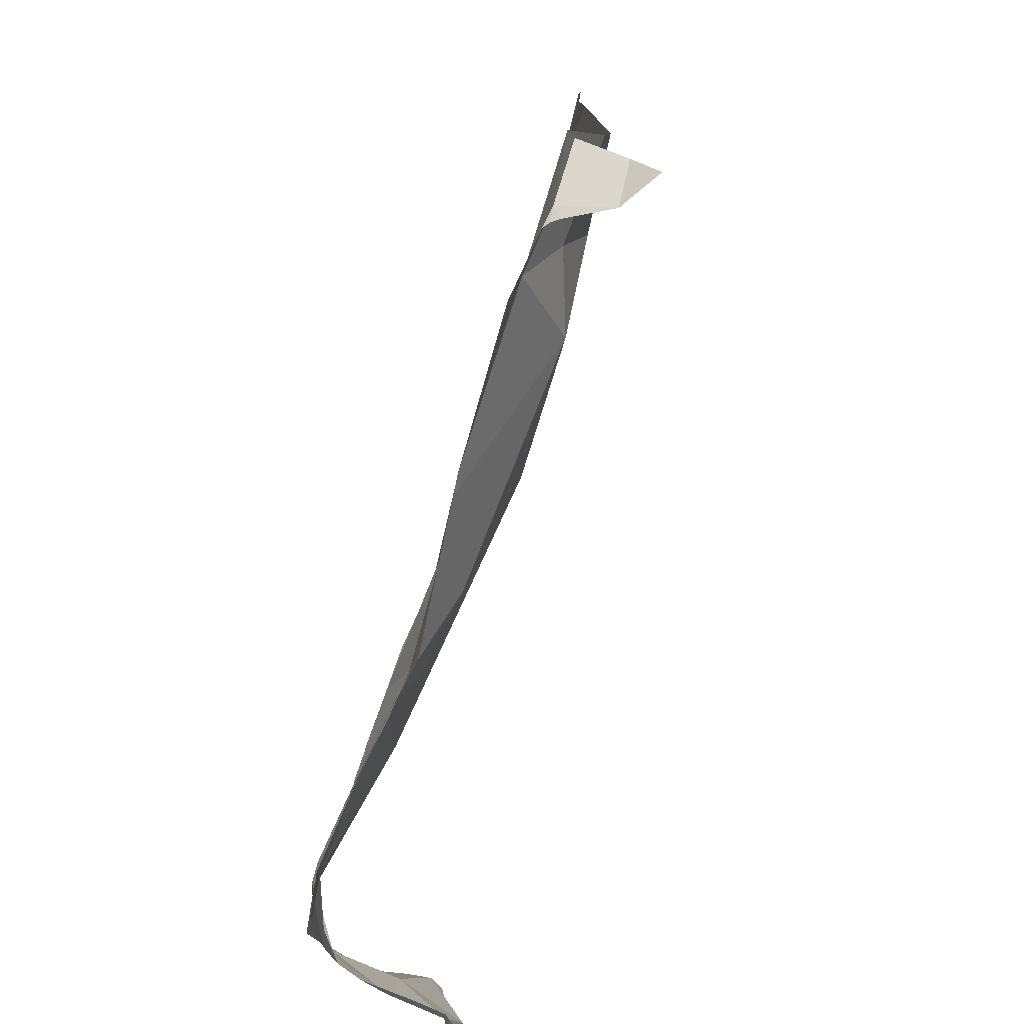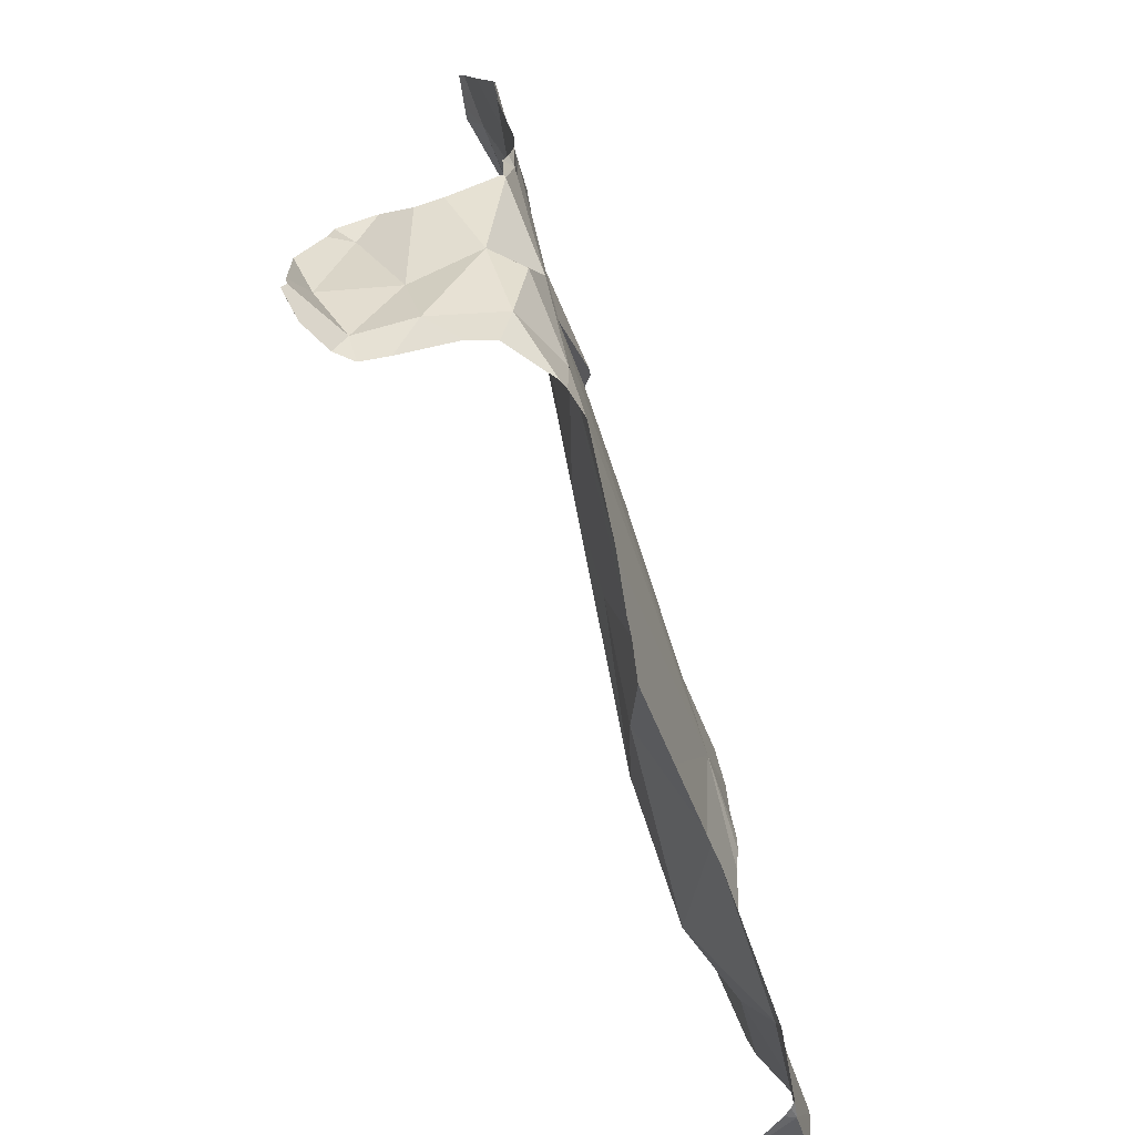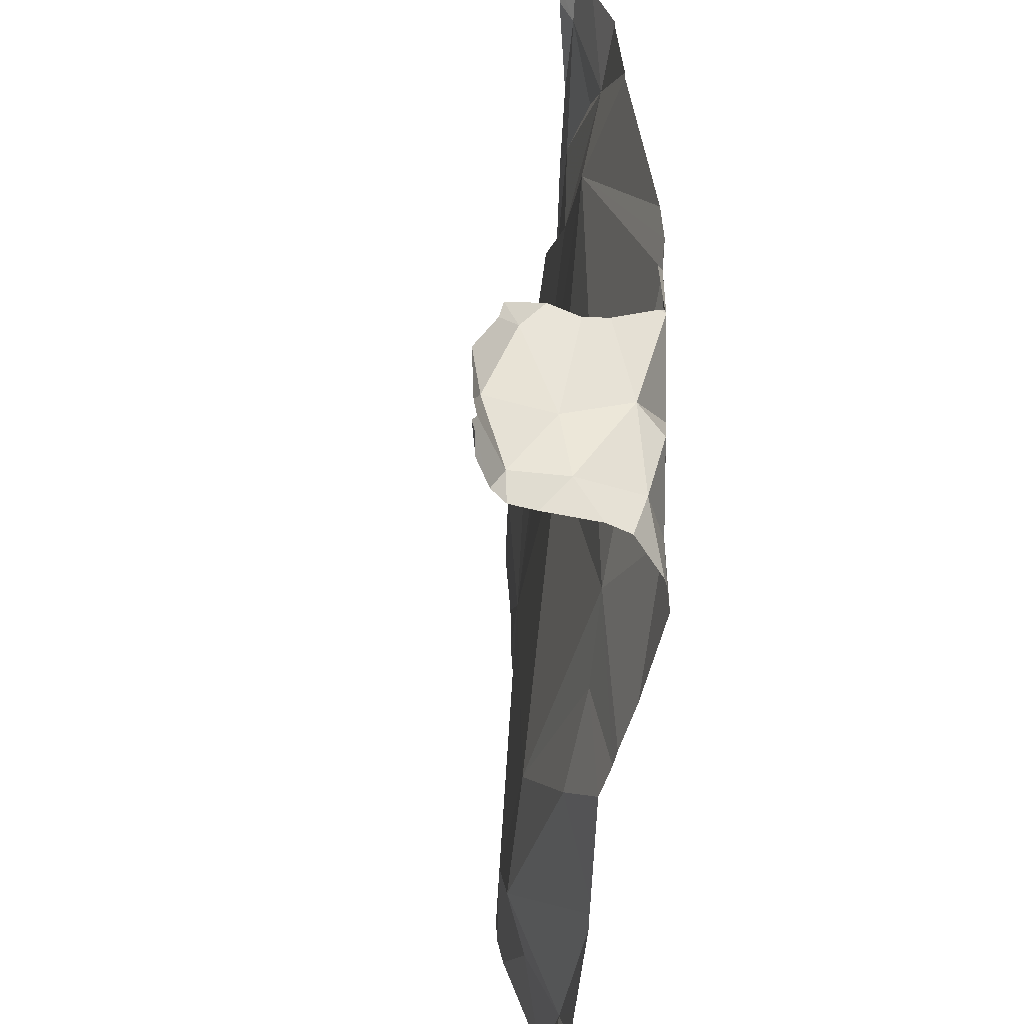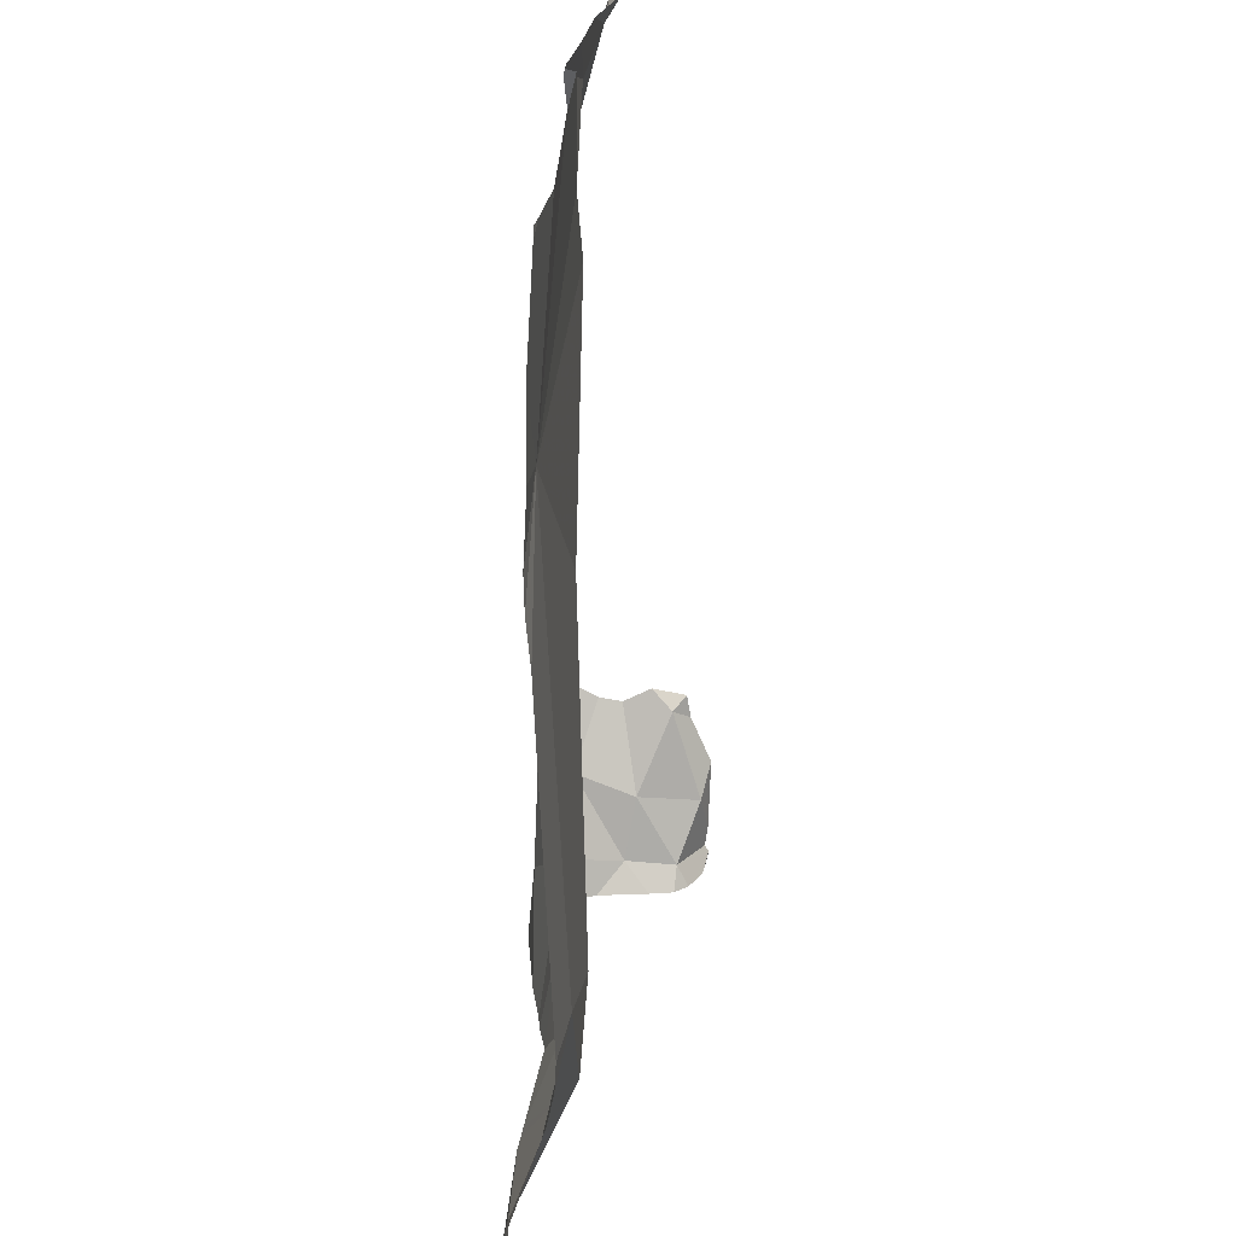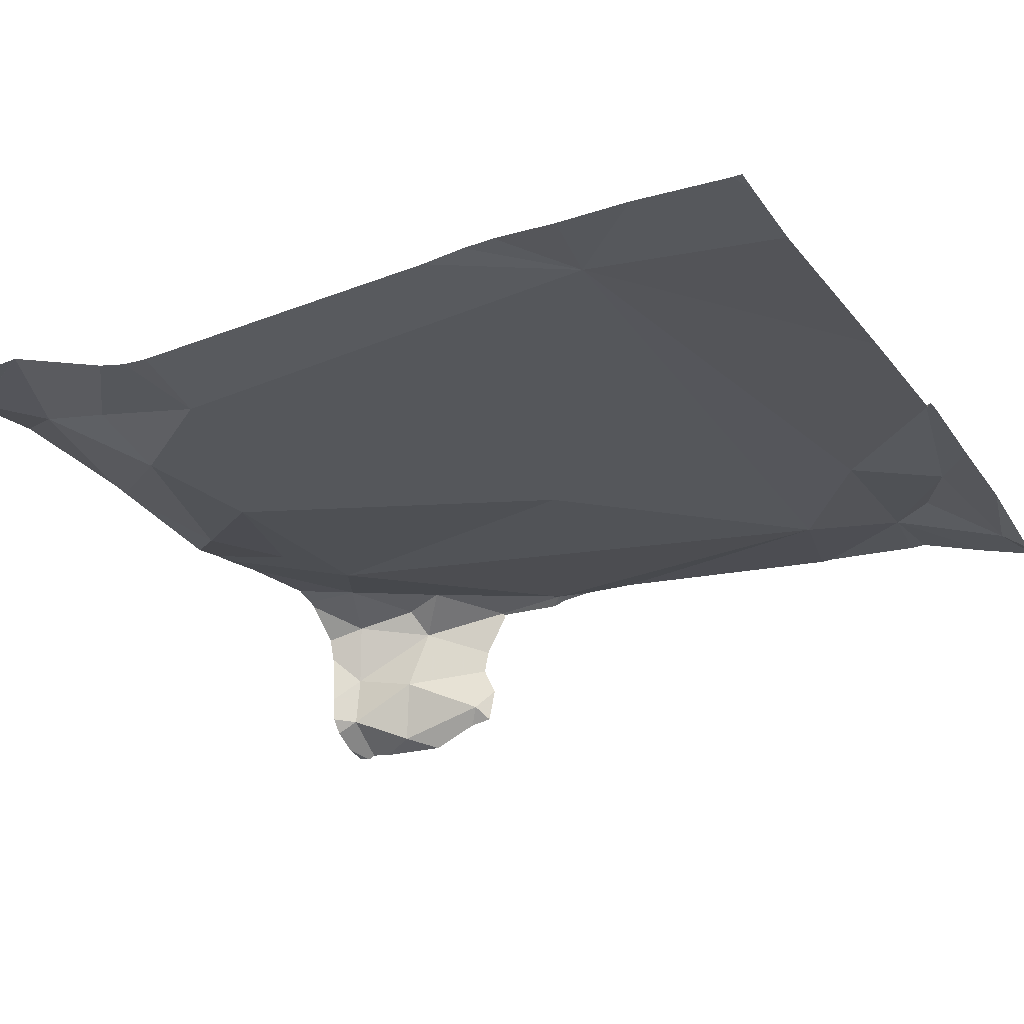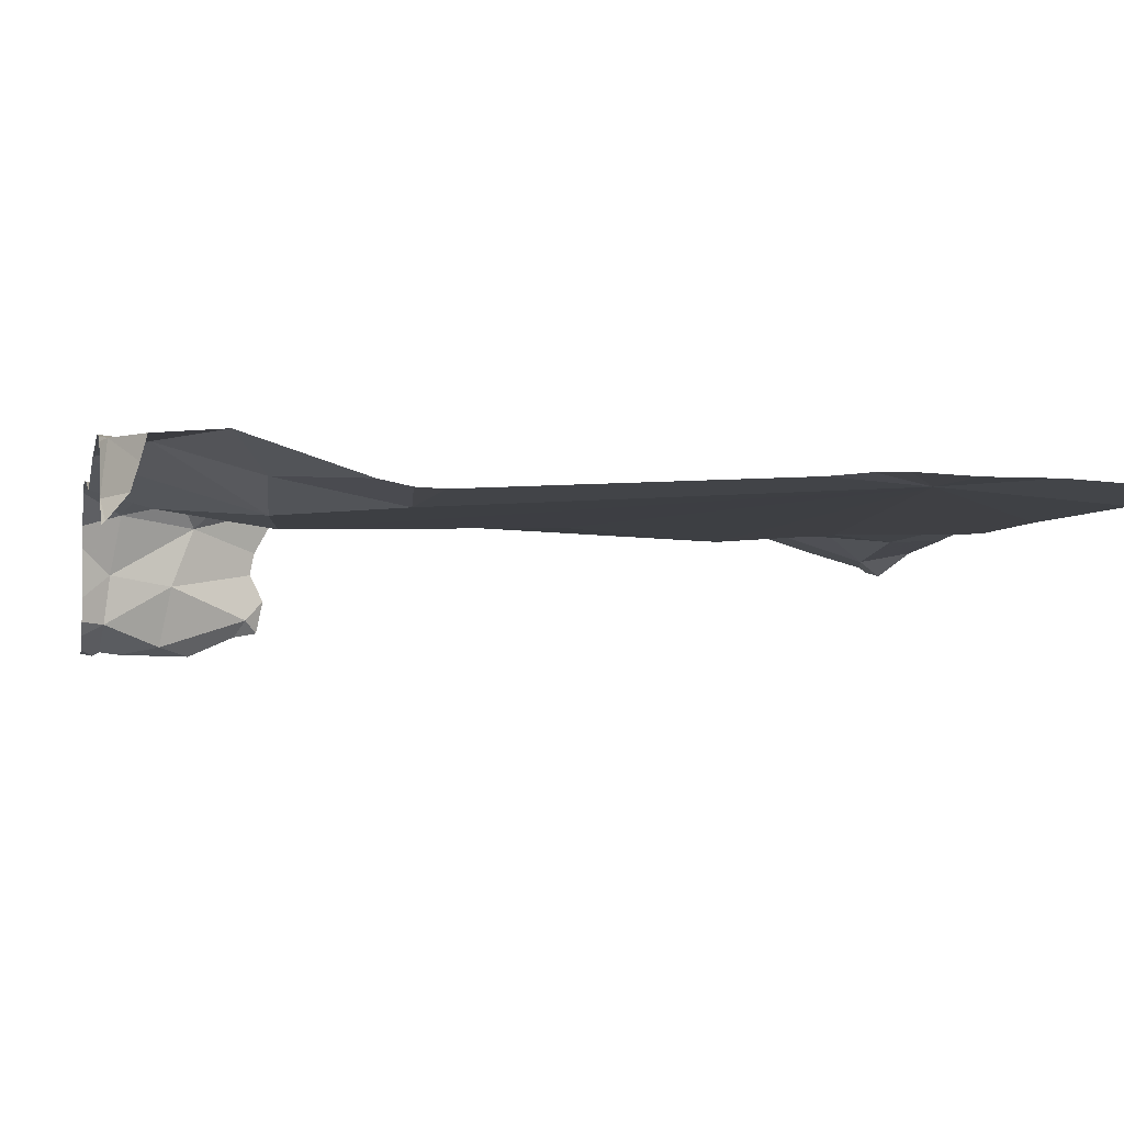
<metadata>
{"format":"obj","ext":"obj","renderer":"f3d","projection":"perspective","resolution":1024,"background":"white","views":[{"elev":-76.6,"azim":70.6,"up":"+Y"},{"elev":-71.4,"azim":-73.7,"up":"+Y"},{"elev":-53.6,"azim":-99.1,"up":"+Y"},{"elev":23.7,"azim":89.8,"up":"+Y"},{"elev":-24.1,"azim":119.7,"up":"+Z"},{"elev":-1.5,"azim":77.7,"up":"+Z"}]}
</metadata>
<code>
v -112.5 283.2 501.2
v -112.2 283.2 501.2
v -112.2 283.1 501.2
v -112.1 283.2 501.2
v -111.7 283 501.3
v -112.1 283.2 501.2
v -112.1 283.2 501.2
v -111.6 282.3 501.3
v -112.4 283.1 501.2
v -111.6 282.2 501.3
v -112.1 283.2 501.2
v -111.6 282.2 501.2
v -111.7 283.2 501.2
v -111.9 283.2 501.2
v -112.5 283.2 501.2
v -112.4 283.2 501.2
v -112.5 283.2 501.2
v -111.6 283.2 501.3
v -112 282.2 501.3
v -111.6 283.2 501.3
v -112.5 282.3 501.3
v -112.5 282.3 501.2
v -112.4 282.3 501.3
v -112.5 282.4 501.3
v -111.6 282.2 501.2
v -112.5 282.5 501.3
v -112.3 282.3 501.3
v -112.4 283 501.2
v -112.5 282.3 501.2
v -111.6 283.2 501.3
v -112.5 282.2 501.3
v -112.3 283.2 501.2
v -112.5 282.2 501.2
v -112.5 282.2 501.1
v -111.6 282.3 501.3
v -112.5 282.4 501.1
v -111.6 282.2 501.2
v -112.4 282.2 501.3
v -111.6 283.1 501.3
v -111.6 282.4 501.3
v -111.6 282.2 501.3
v -111.6 282.3 501.3
v -111.6 283.2 501.3
v -112.5 282.3 501.1
v -112.4 283.1 501.2
v -112.1 282.7 501.2
v -112.5 282.2 501.1
v -112.4 282.2 501.2
v -111.6 282.2 501.2
v -111.6 282.2 501.3
v -112.4 282.2 501.3
v -111.7 282.3 501.3
v -112 282.2 501.3
v -111.8 282.3 501.2
v -111.7 282.2 501.3
v -112.5 282.2 501.2
v -111.6 282.2 501.2
v -112.5 282.2 501.1
v -111.7 282.5 501.2
v -112.2 282.3 501.3
v -112.4 282.2 501.3
v -112.4 282.2 501.2
v -111.9 282.4 501.2
v -112.4 282.2 501.3
v -112.5 283.2 501.2
v -112.5 283.2 501.2
v -112.5 283.2 501.2
v -112.5 283.2 501.2
v -112.5 282.9 501.3
v -112.5 282.9 501.3
v -112.5 282.4 501.2
v -112.5 282.4 501.2
v -112.5 283.1 501.2
v -112.5 282.4 501.1
v -112.5 282.4 501.1
v -112.5 282.2 501.1
v -112.5 282.4 501.3
v -112.5 282.4 501.3
v -112.5 282.6 501.3
v -112.5 282.5 501.3
v -112.5 282.2 501.1
v -112.5 282.3 501.1
v -112.5 282.2 501.1
v -112.5 282.4 501.2
v -112.5 282.6 501.3
v -112.5 282.5 501.3
v -112.5 283.1 501.2
v -111.6 282.4 501.3
v -111.6 282.5 501.3
v -111.6 283 501.3
v -111.6 282.9 501.3
v -111.6 282.9 501.3
v -111.6 282.9 501.3
v -111.9 282.2 501.3
v -112.1 282.2 501.3
v -111.7 282.2 501.3
v -111.8 282.2 501.3
v -111.6 282.2 501.2
v -111.9 282.2 501.3
v -111.6 282.2 501.2
v -112.2 282.2 501.3
v -112.2 282.2 501.3
v -111.7 282.2 501.3
v -111.7 282.2 501.3
v -111.7 282.2 501.3
v -112.2 282.2 501.3
v -112.5 282.2 501.1
v -112.5 282.2 501.1
f 1 15 65
f 2 32 11
f 16 1 2
f 17 1 16
f 15 1 17
f 4 11 3
f 6 3 5
f 7 11 4
f 14 5 13
f 20 5 39
f 22 21 23
f 23 24 22
f 27 26 23
f 69 9 70
f 71 22 72
f 9 1 66
f 92 5 93
f 1 32 2
f 33 34 47
f 96 55 97
f 38 23 21
f 38 31 51
f 91 5 92
f 95 53 60
f 90 5 91
f 34 44 81
f 44 36 74
f 76 34 83
f 29 36 44
f 22 29 33
f 29 44 34
f 79 28 85
f 78 26 86
f 24 23 26
f 27 23 38
f 48 33 62
f 33 31 22
f 21 22 31
f 21 31 38
f 72 24 77
f 89 59 88
f 28 3 9
f 88 59 40
f 94 54 19
f 3 32 9
f 9 45 1
f 10 50 41
f 32 45 9
f 1 45 32
f 46 28 27
f 36 29 71
f 27 28 26
f 34 33 29
f 28 46 5
f 41 49 37
f 19 53 95
f 4 3 6
f 54 53 19
f 2 11 7
f 3 11 32
f 42 55 35
f 62 33 56
f 101 27 102
f 50 55 96
f 35 50 8
f 52 54 55
f 100 50 105
f 54 52 59
f 55 54 94
f 102 38 106
f 95 60 101
f 59 52 40
f 6 5 14
f 61 38 64
f 18 13 20
f 27 60 63
f 54 63 53
f 60 53 63
f 58 34 76
f 59 5 63
f 54 59 63
f 5 59 89
f 3 28 5
f 5 46 63
f 27 63 46
f 64 38 51
f 66 1 65
f 67 9 68
f 8 50 10
f 56 33 47
f 68 9 66
f 69 28 9
f 47 34 58
f 57 49 98
f 70 9 73
f 71 29 22
f 35 55 50
f 72 22 24
f 48 31 33
f 73 9 87
f 74 36 75
f 40 52 42
f 42 52 55
f 75 36 84
f 58 76 107
f 77 24 78
f 37 49 25
f 78 24 26
f 51 31 48
f 79 26 28
f 80 26 79
f 41 50 49
f 81 44 82
f 30 18 20
f 57 25 49
f 82 44 74
f 83 34 81
f 43 18 30
f 39 5 90
f 84 36 71
f 85 28 69
f 12 25 57
f 86 26 80
f 20 13 5
f 87 9 67
f 93 5 89
f 97 55 99
f 98 49 100
f 99 55 94
f 100 49 50
f 101 60 27
f 102 27 38
f 103 50 96
f 104 50 103
f 105 50 104
f 106 38 61
f 107 76 108

</code>
